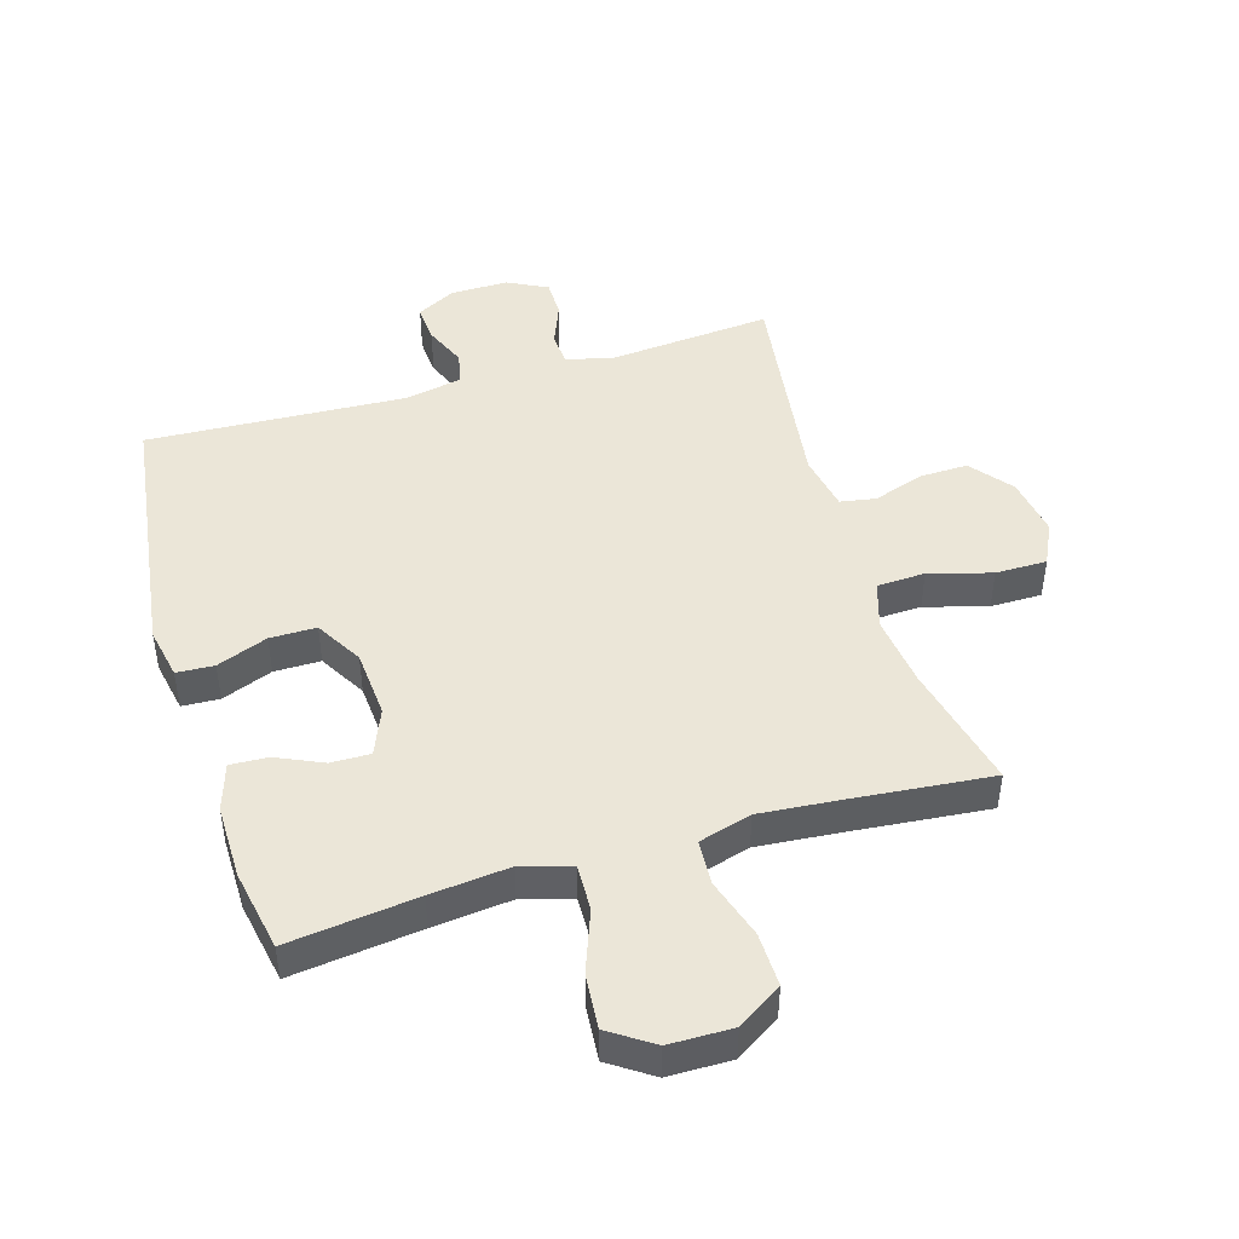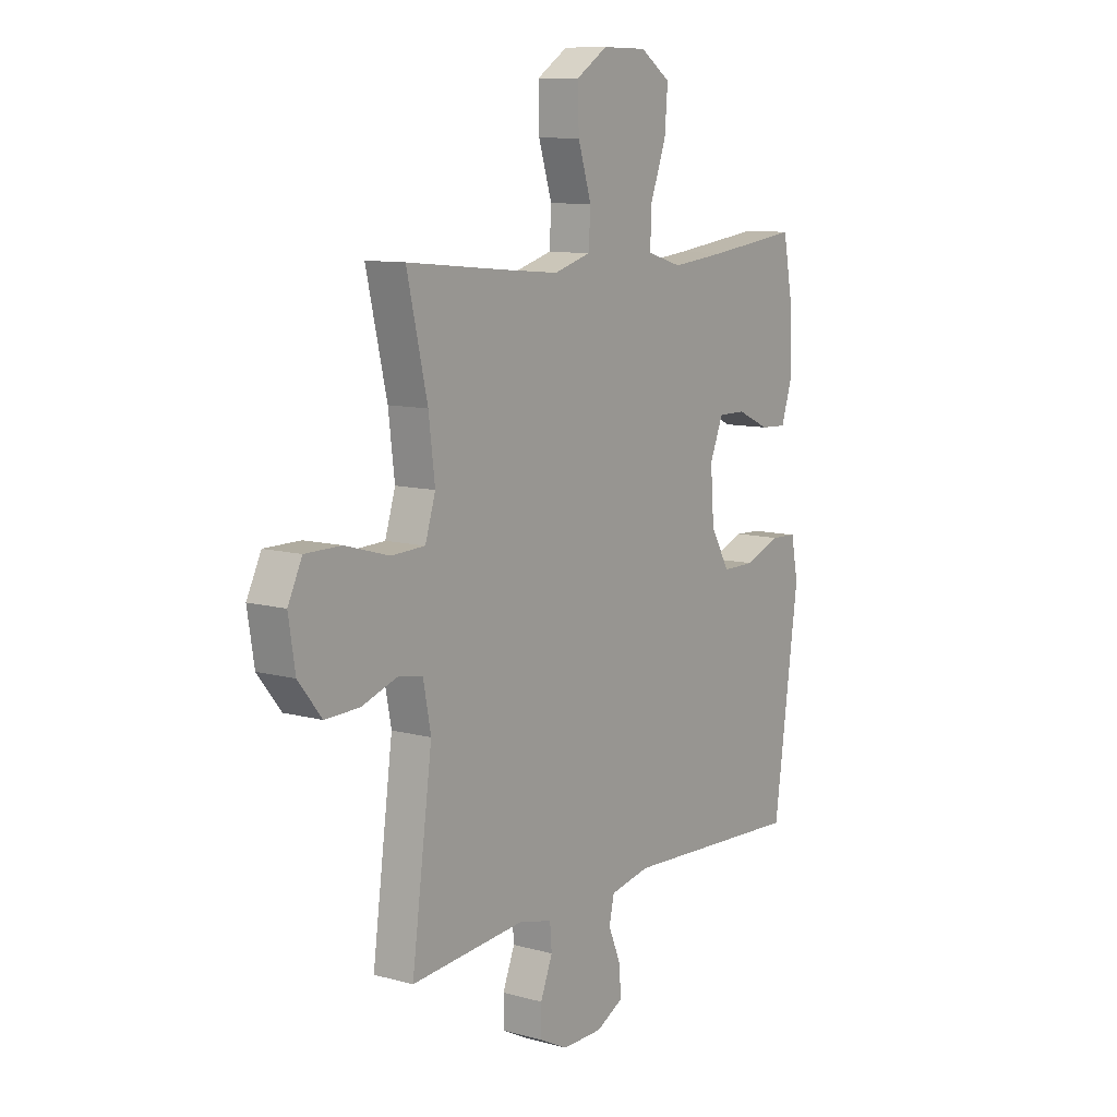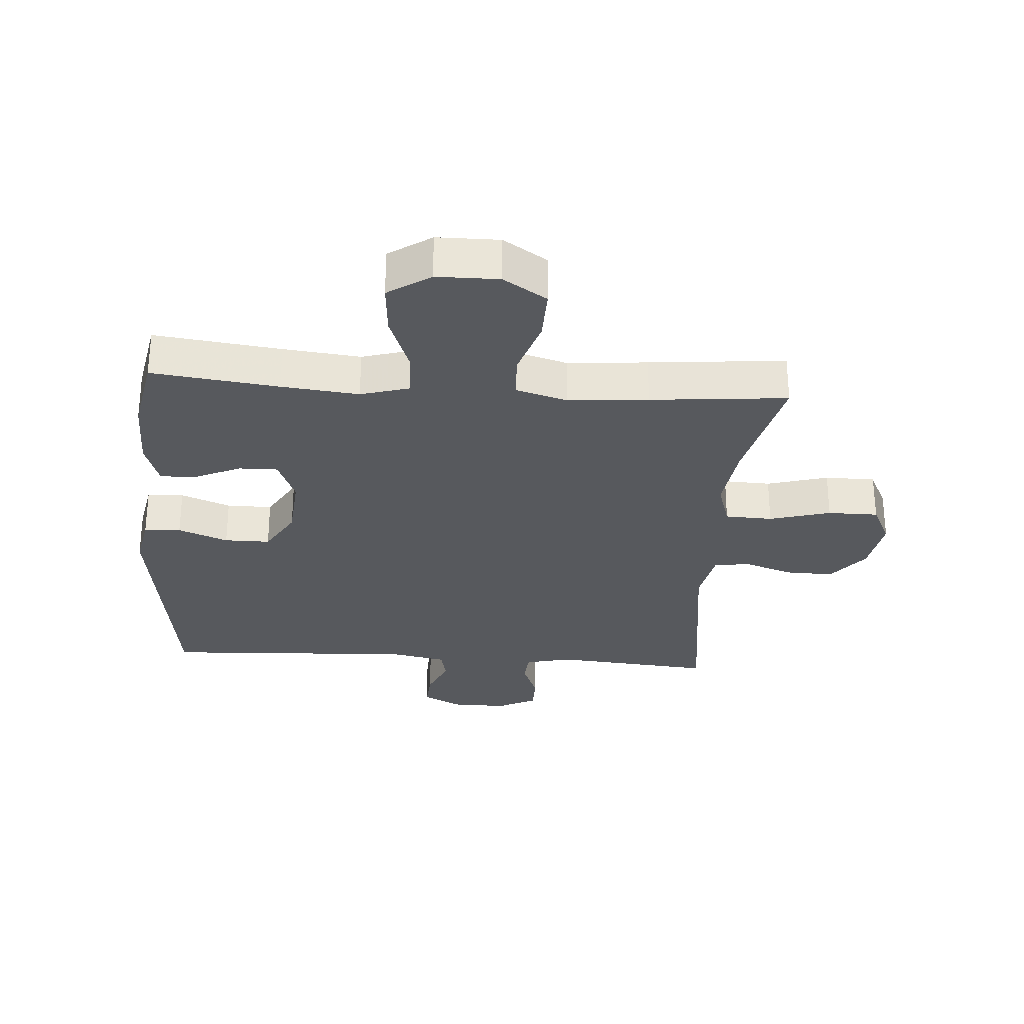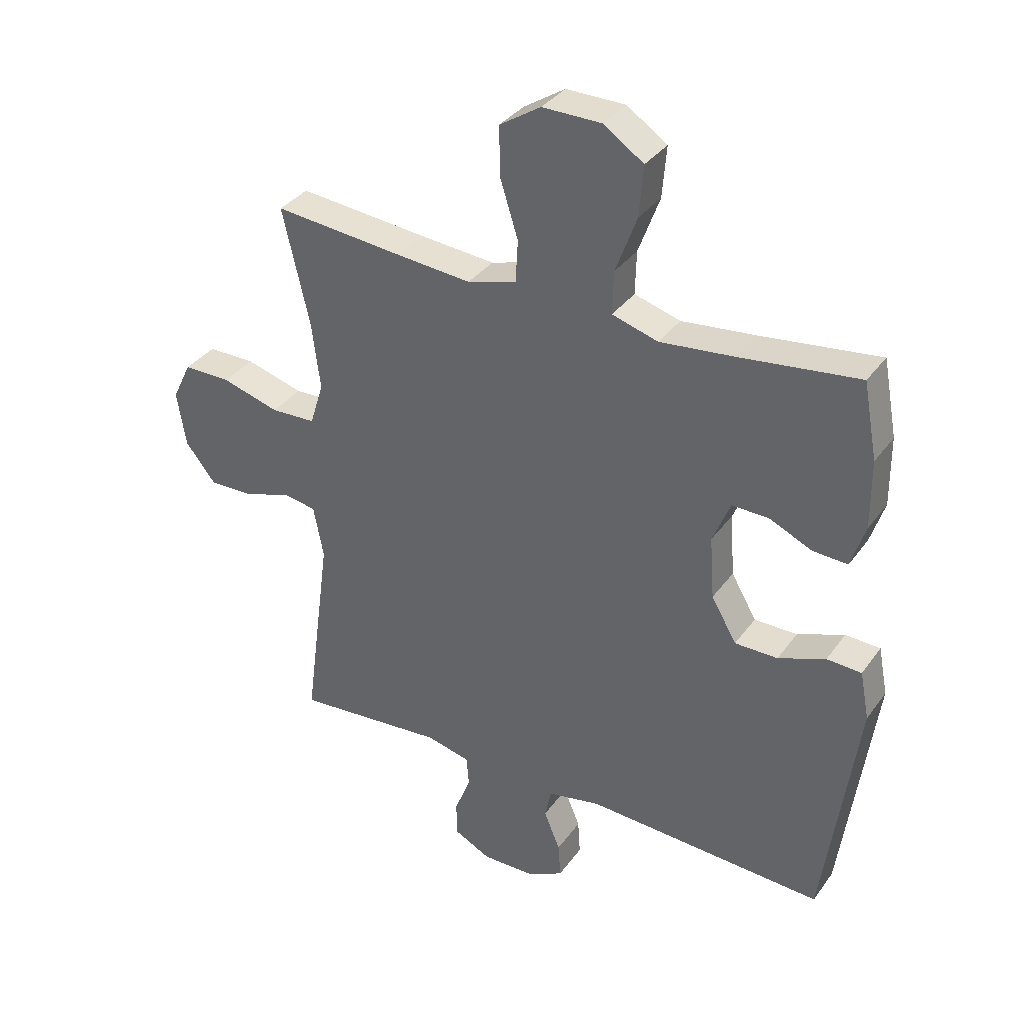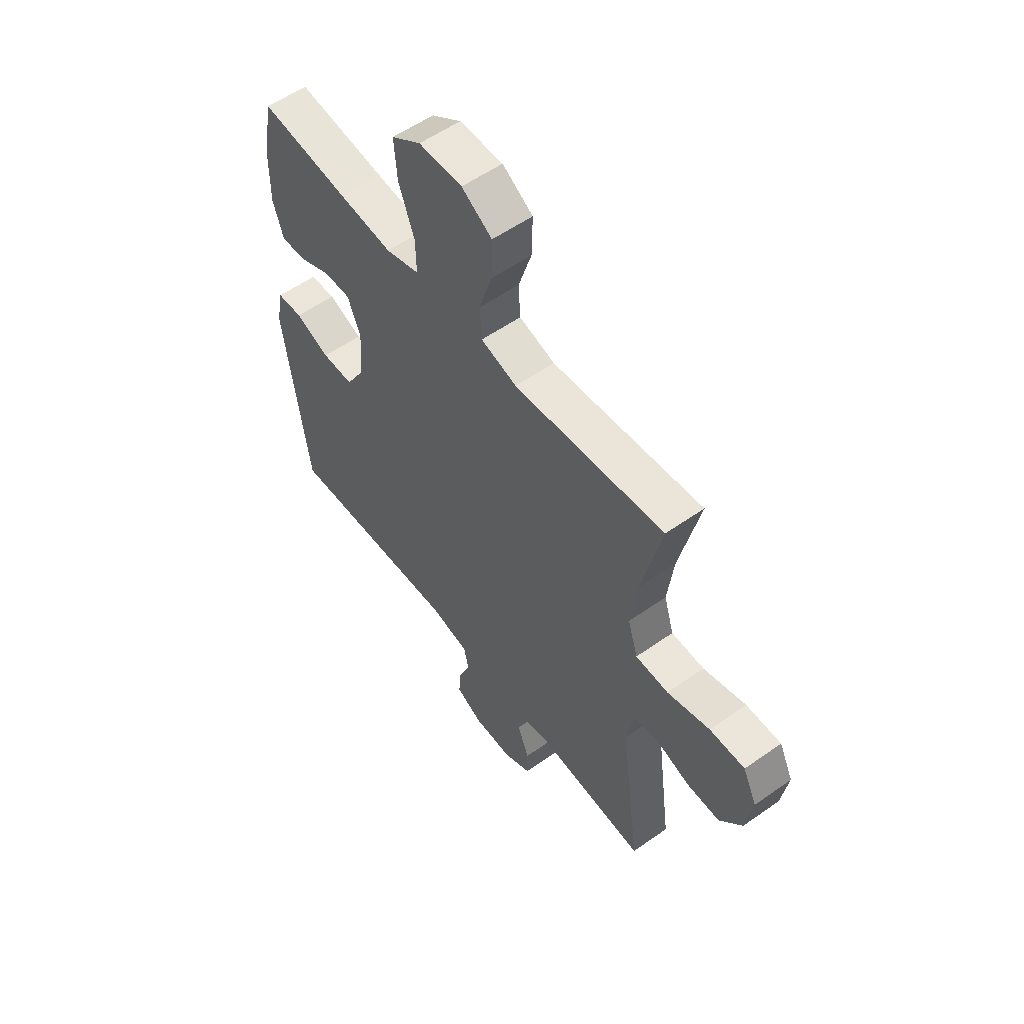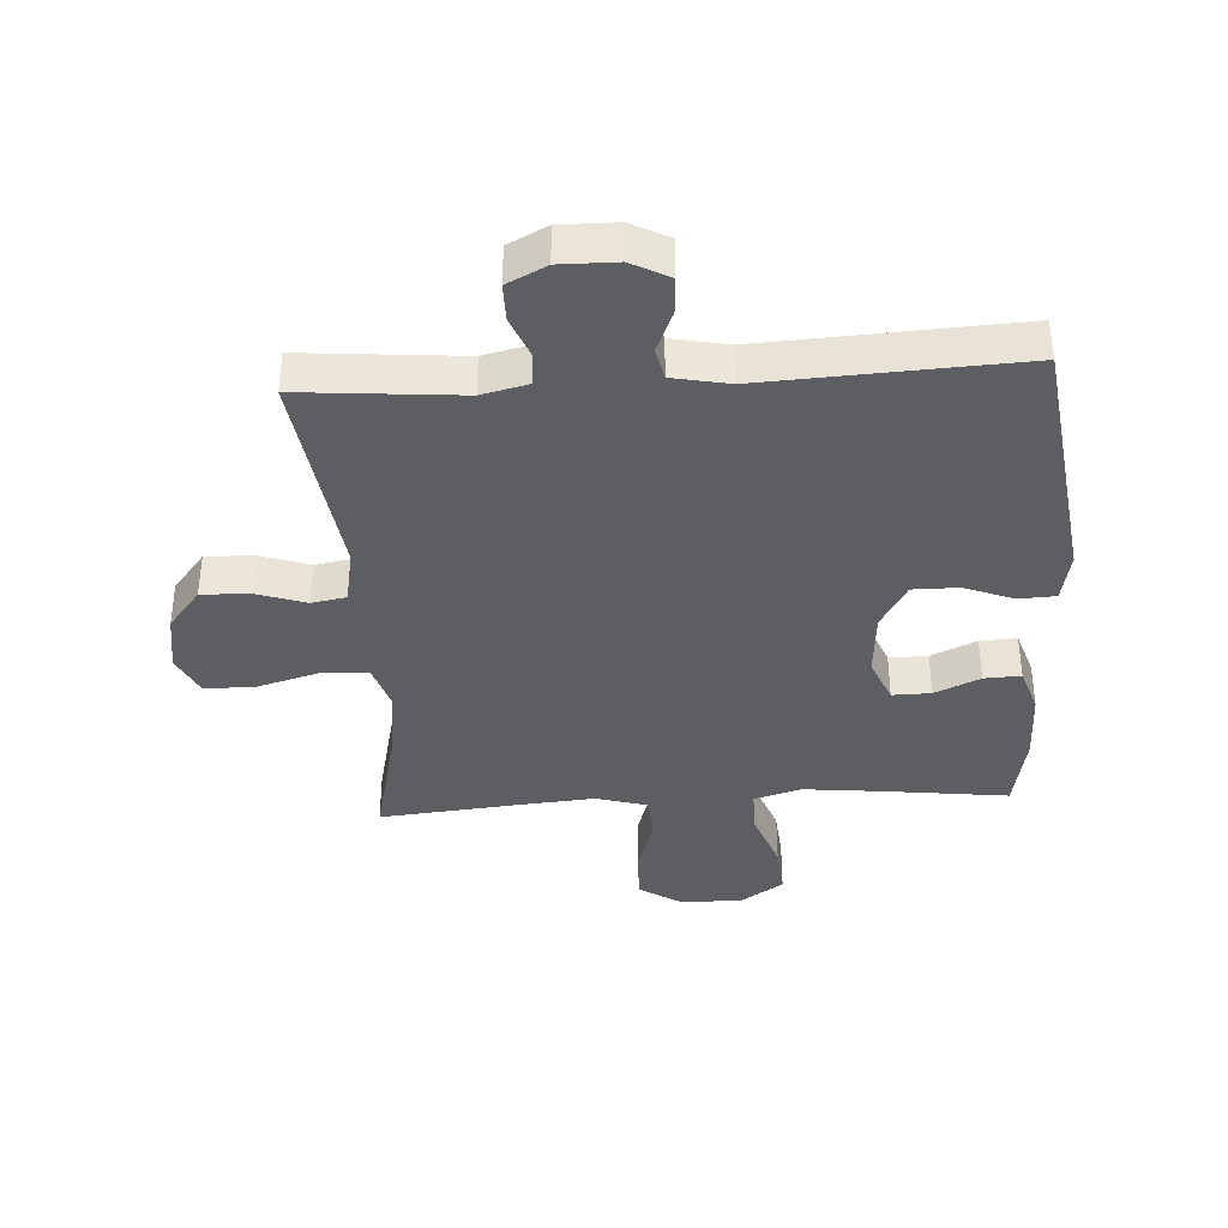
<metadata>
{"format":"obj","ext":"obj","renderer":"f3d","projection":"perspective","resolution":1024,"background":"white","views":[{"elev":46.2,"azim":-16.7,"up":"+Y"},{"elev":10.0,"azim":125.0,"up":"+Z"},{"elev":-29.2,"azim":-4.2,"up":"+Y"},{"elev":35.0,"azim":-149.2,"up":"+Z"},{"elev":56.1,"azim":53.5,"up":"+Z"},{"elev":-37.8,"azim":-176.5,"up":"+Y"}]}
</metadata>
<code>
v 0.5 0.07 0.5
v 0.454 0.07 0.301
v 0.44 0.07 0.188
v 0.463 0.07 0.114
v 0.539 0.07 0.111
v 0.637 0.07 0.139
v 0.718 0.07 0.139
v 0.75 0.07 0.073
v 0.735 0.07 -0.021
v 0.683 0.07 -0.086
v 0.606 0.07 -0.084
v 0.527 0.07 -0.057
v 0.471 0.07 -0.067
v 0.454 0.07 -0.156
v 0.5 0.07 -0.5
v 0.244 0.07 -0.478
v 0.169 0.07 -0.496
v 0.165 0.07 -0.548
v 0.192 0.07 -0.616
v 0.192 0.07 -0.676
v 0.129 0.07 -0.708
v 0.038 0.07 -0.707
v -0.023 0.07 -0.675
v -0.019 0.07 -0.615
v 0.009 0.07 -0.548
v -0.002 0.07 -0.497
v -0.092 0.07 -0.479
v -0.5 0.07 -0.5
v -0.556 0.07 -0.09
v -0.54 0.07 -0.008
v -0.481 0.07 -0.005
v -0.401 0.07 -0.036
v -0.328 0.07 -0.036
v -0.285 0.07 0.038
v -0.277 0.07 0.145
v -0.307 0.07 0.218
v -0.369 0.07 0.217
v -0.442 0.07 0.184
v -0.501 0.07 0.181
v -0.525 0.07 0.255
v -0.524 0.07 0.372
v -0.5 0.07 0.5
v -0.297 0.07 0.475
v -0.173 0.07 0.462
v -0.095 0.07 0.485
v -0.097 0.07 0.558
v -0.133 0.07 0.655
v -0.14 0.07 0.741
v -0.072 0.07 0.787
v 0.028 0.07 0.788
v 0.098 0.07 0.743
v 0.096 0.07 0.658
v 0.066 0.07 0.563
v 0.07 0.07 0.492
v 0.153 0.07 0.468
v 0.281 0.07 0.479
v 0.5 0 0.5
v 0.454 0 0.301
v 0.44 0 0.188
v 0.463 0 0.114
v 0.539 0 0.111
v 0.637 0 0.139
v 0.718 0 0.139
v 0.75 0 0.073
v 0.735 0 -0.021
v 0.683 0 -0.086
v 0.606 0 -0.084
v 0.527 0 -0.057
v 0.471 0 -0.067
v 0.454 0 -0.156
v 0.5 0 -0.5
v 0.244 0 -0.478
v 0.169 0 -0.496
v 0.165 0 -0.548
v 0.192 0 -0.616
v 0.192 0 -0.676
v 0.129 0 -0.708
v 0.038 0 -0.707
v -0.023 0 -0.675
v -0.019 0 -0.615
v 0.009 0 -0.548
v -0.002 0 -0.497
v -0.092 0 -0.479
v -0.5 0 -0.5
v -0.556 0 -0.09
v -0.54 0 -0.008
v -0.481 0 -0.005
v -0.401 0 -0.036
v -0.328 0 -0.036
v -0.285 0 0.038
v -0.277 0 0.145
v -0.307 0 0.218
v -0.369 0 0.217
v -0.442 0 0.184
v -0.501 0 0.181
v -0.525 0 0.255
v -0.524 0 0.372
v -0.5 0 0.5
v -0.297 0 0.475
v -0.173 0 0.462
v -0.095 0 0.485
v -0.097 0 0.558
v -0.133 0 0.655
v -0.14 0 0.741
v -0.072 0 0.787
v 0.028 0 0.788
v 0.098 0 0.743
v 0.096 0 0.658
v 0.066 0 0.563
v 0.07 0 0.492
v 0.153 0 0.468
v 0.281 0 0.479
f 51 52 53
f 50 51 53
f 49 50 53
f 48 49 53
f 47 48 53
f 46 47 53
f 45 46 53 54
f 44 45 54 55
f 41 42 43
f 40 41 43
f 39 40 43
f 38 39 43
f 37 38 43
f 36 37 43 44
f 35 36 44 55
f 30 31 32
f 29 30 32
f 28 29 32
f 27 28 32
f 26 27 32 33
f 23 24 25
f 22 23 25
f 21 22 25
f 20 21 25
f 19 20 25
f 18 19 25
f 17 18 25 26
f 26 33 34
f 17 26 34
f 16 17 34
f 10 11 12
f 9 10 12
f 8 9 12
f 7 8 12
f 6 7 12
f 5 6 12
f 4 5 12 13
f 3 4 13 14
f 56 1 2
f 56 2 3
f 35 55 56
f 34 35 56
f 16 34 56
f 15 16 56
f 14 15 56
f 3 14 56
f 109 108 107
f 109 107 106
f 109 106 105
f 109 105 104
f 109 104 103
f 109 103 102
f 110 109 102 101
f 111 110 101 100
f 99 98 97
f 99 97 96
f 99 96 95
f 99 95 94
f 99 94 93
f 100 99 93 92
f 111 100 92 91
f 88 87 86
f 88 86 85
f 88 85 84
f 88 84 83
f 89 88 83 82
f 81 80 79
f 81 79 78
f 81 78 77
f 81 77 76
f 81 76 75
f 81 75 74
f 82 81 74 73
f 90 89 82
f 90 82 73
f 90 73 72
f 68 67 66
f 68 66 65
f 68 65 64
f 68 64 63
f 68 63 62
f 68 62 61
f 69 68 61 60
f 70 69 60 59
f 58 57 112
f 59 58 112
f 112 111 91
f 112 91 90
f 112 90 72
f 112 72 71
f 112 71 70
f 112 70 59
f 1 57 58 2
f 2 58 59 3
f 3 59 60 4
f 4 60 61 5
f 5 61 62 6
f 6 62 63 7
f 7 63 64 8
f 8 64 65 9
f 9 65 66 10
f 10 66 67 11
f 11 67 68 12
f 12 68 69 13
f 13 69 70 14
f 14 70 71 15
f 15 71 72 16
f 16 72 73 17
f 17 73 74 18
f 18 74 75 19
f 19 75 76 20
f 20 76 77 21
f 21 77 78 22
f 22 78 79 23
f 23 79 80 24
f 24 80 81 25
f 25 81 82 26
f 26 82 83 27
f 27 83 84 28
f 28 84 85 29
f 29 85 86 30
f 30 86 87 31
f 31 87 88 32
f 32 88 89 33
f 33 89 90 34
f 34 90 91 35
f 35 91 92 36
f 36 92 93 37
f 37 93 94 38
f 38 94 95 39
f 39 95 96 40
f 40 96 97 41
f 41 97 98 42
f 42 98 99 43
f 43 99 100 44
f 44 100 101 45
f 45 101 102 46
f 46 102 103 47
f 47 103 104 48
f 48 104 105 49
f 49 105 106 50
f 50 106 107 51
f 51 107 108 52
f 52 108 109 53
f 53 109 110 54
f 54 110 111 55
f 55 111 112 56
f 56 112 57 1

</code>
